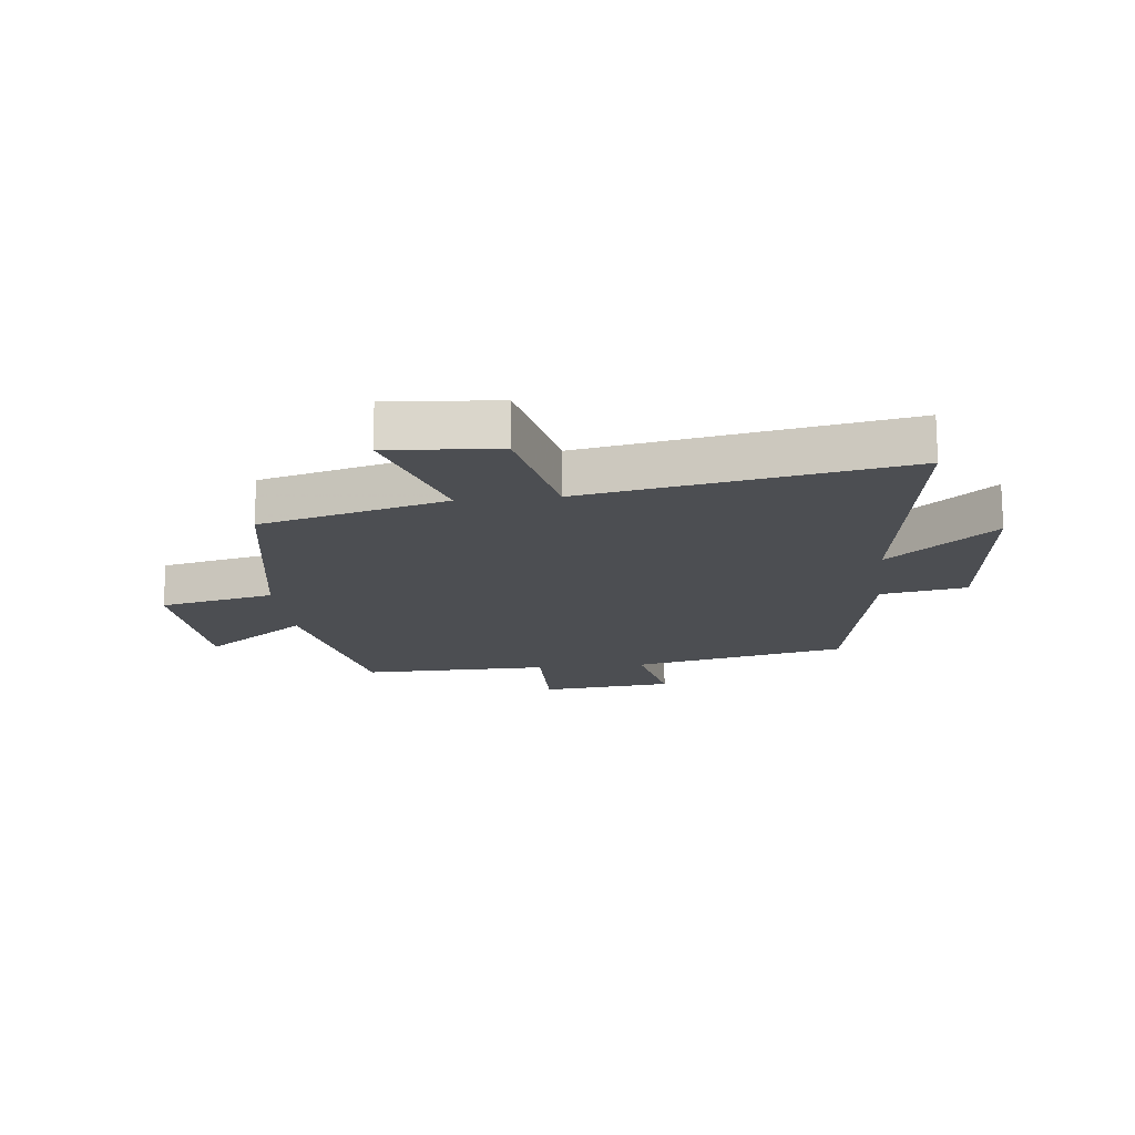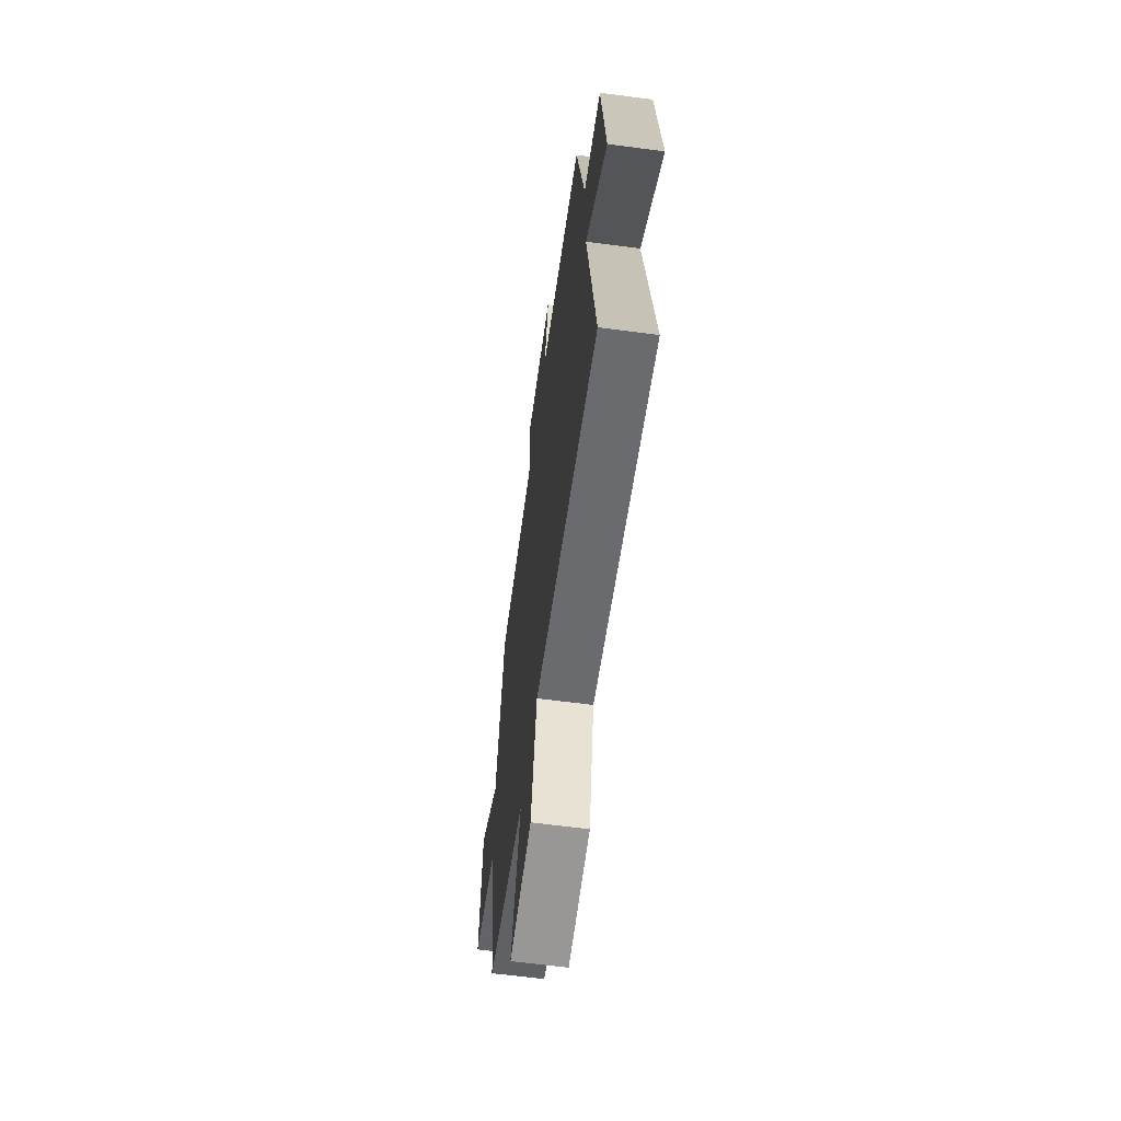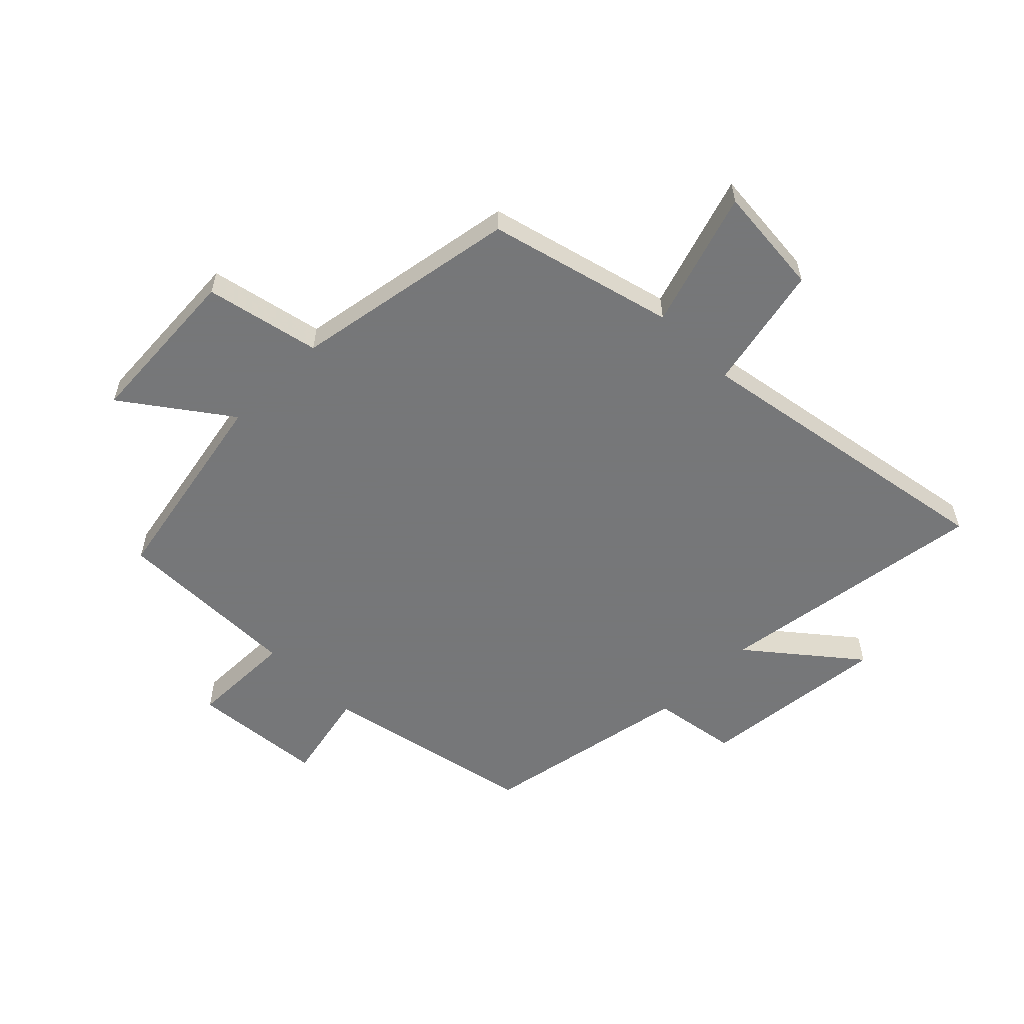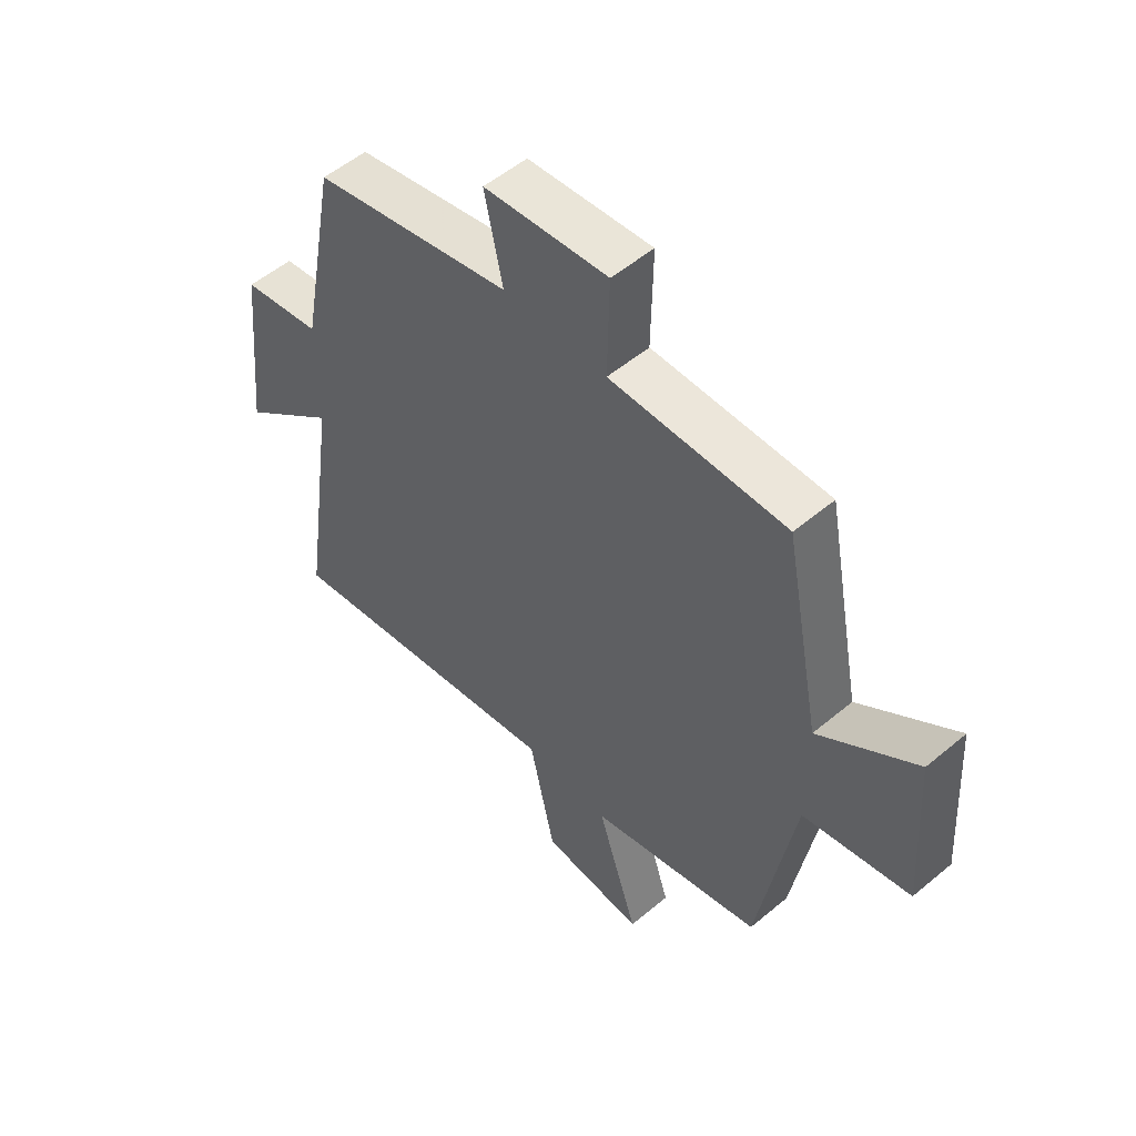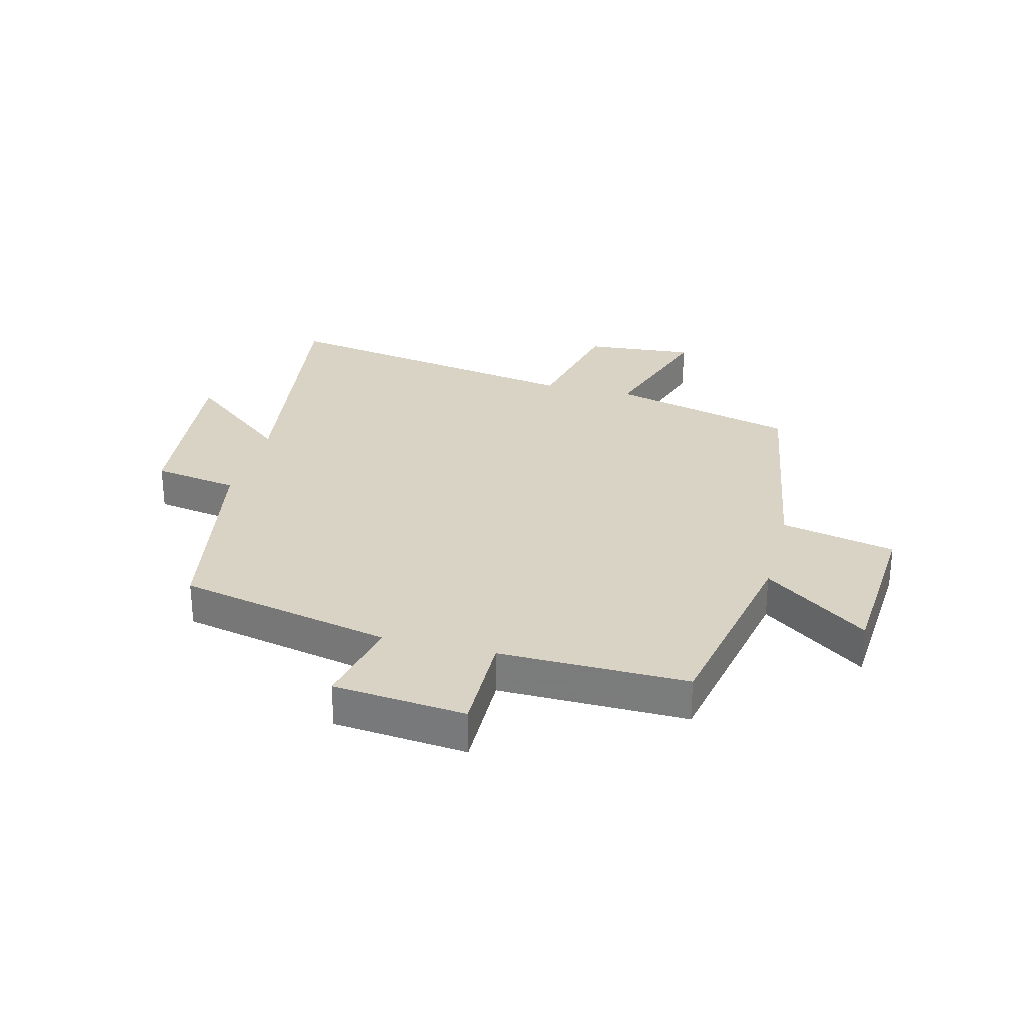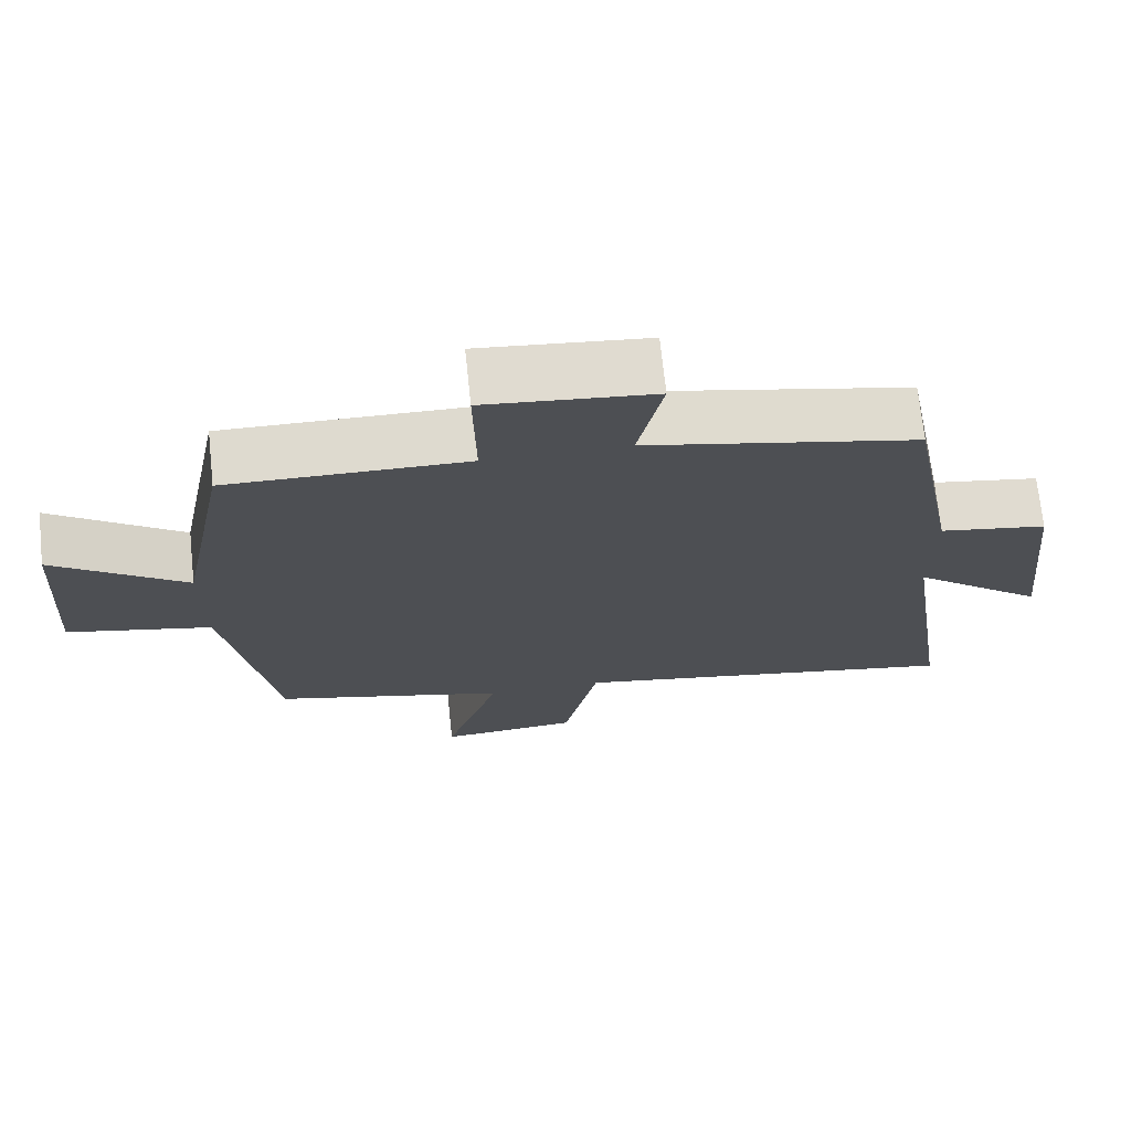
<metadata>
{"format":"obj","ext":"obj","renderer":"f3d","projection":"perspective","resolution":1024,"background":"white","views":[{"elev":-16.5,"azim":-173.8,"up":"+Y"},{"elev":-63.4,"azim":-97.6,"up":"+Z"},{"elev":-57.1,"azim":134.8,"up":"+Y"},{"elev":53.5,"azim":48.2,"up":"+Z"},{"elev":28.3,"azim":14.4,"up":"+Y"},{"elev":71.3,"azim":174.0,"up":"+Z"}]}
</metadata>
<code>
v 0.433 0.07 0.504
v 0.5 0.07 0.158
v 0.675 0.07 0.286
v 0.693 0.07 0.006
v 0.5 0.07 -0.036
v 0.435 0.07 -0.418
v 0.122 0.07 -0.5
v 0.196 0.07 -0.729
v 0.01 0.07 -0.713
v -0.036 0.07 -0.5
v -0.567 0.07 -0.593
v -0.5 0.07 -0.132
v -0.678 0.07 -0.278
v -0.644 0.07 0.042
v -0.5 0.07 0.066
v -0.433 0.07 0.422
v -0.072 0.07 0.5
v -0.105 0.07 0.655
v 0.119 0.07 0.677
v 0.116 0.07 0.5
v 0.433 0 0.504
v 0.5 0 0.158
v 0.675 0 0.286
v 0.693 0 0.006
v 0.5 0 -0.036
v 0.435 0 -0.418
v 0.122 0 -0.5
v 0.196 0 -0.729
v 0.01 0 -0.713
v -0.036 0 -0.5
v -0.567 0 -0.593
v -0.5 0 -0.132
v -0.678 0 -0.278
v -0.644 0 0.042
v -0.5 0 0.066
v -0.433 0 0.422
v -0.072 0 0.5
v -0.105 0 0.655
v 0.119 0 0.677
v 0.116 0 0.5
f 17 18 19 20
f 15 16 17 20
f 15 20 1 2
f 12 13 14 15
f 12 15 2
f 10 11 12 2
f 7 8 9 10
f 7 10 2
f 6 7 2
f 5 6 2
f 2 3 4 5
f 40 39 38 37
f 40 37 36 35
f 22 21 40 35
f 35 34 33 32
f 22 35 32
f 22 32 31 30
f 30 29 28 27
f 22 30 27
f 22 27 26
f 22 26 25
f 25 24 23 22
f 1 21 22 2
f 2 22 23 3
f 3 23 24 4
f 4 24 25 5
f 5 25 26 6
f 6 26 27 7
f 7 27 28 8
f 8 28 29 9
f 9 29 30 10
f 10 30 31 11
f 11 31 32 12
f 12 32 33 13
f 13 33 34 14
f 14 34 35 15
f 15 35 36 16
f 16 36 37 17
f 17 37 38 18
f 18 38 39 19
f 19 39 40 20
f 20 40 21 1

</code>
